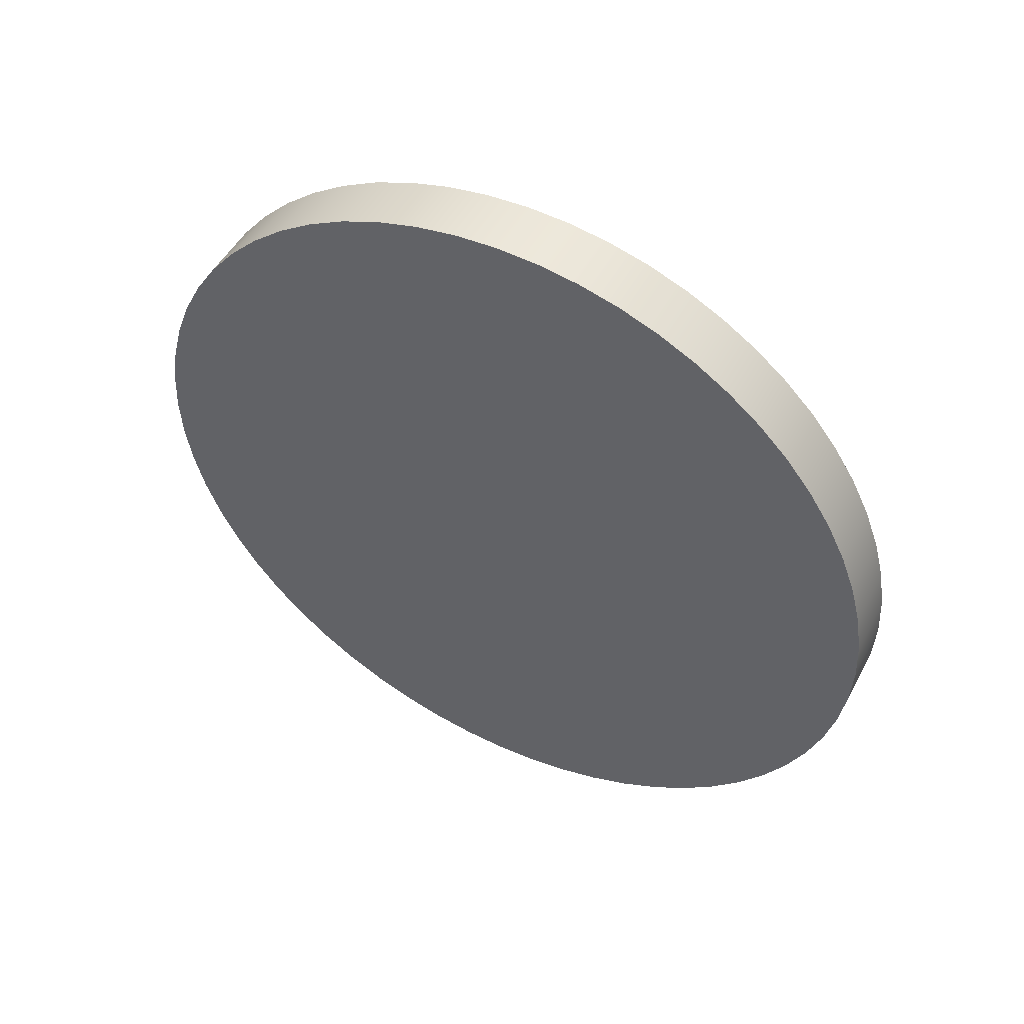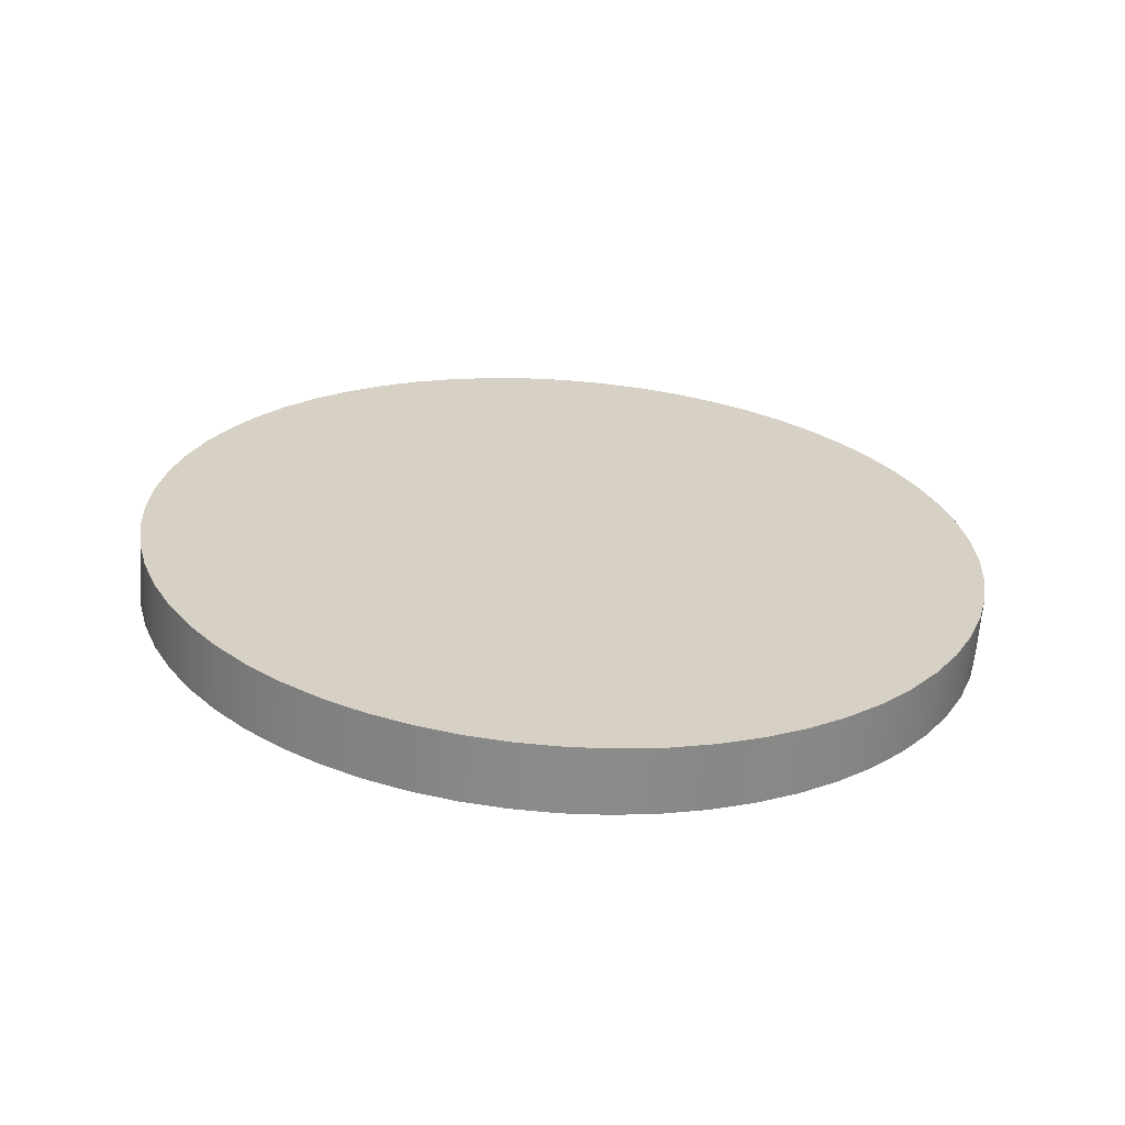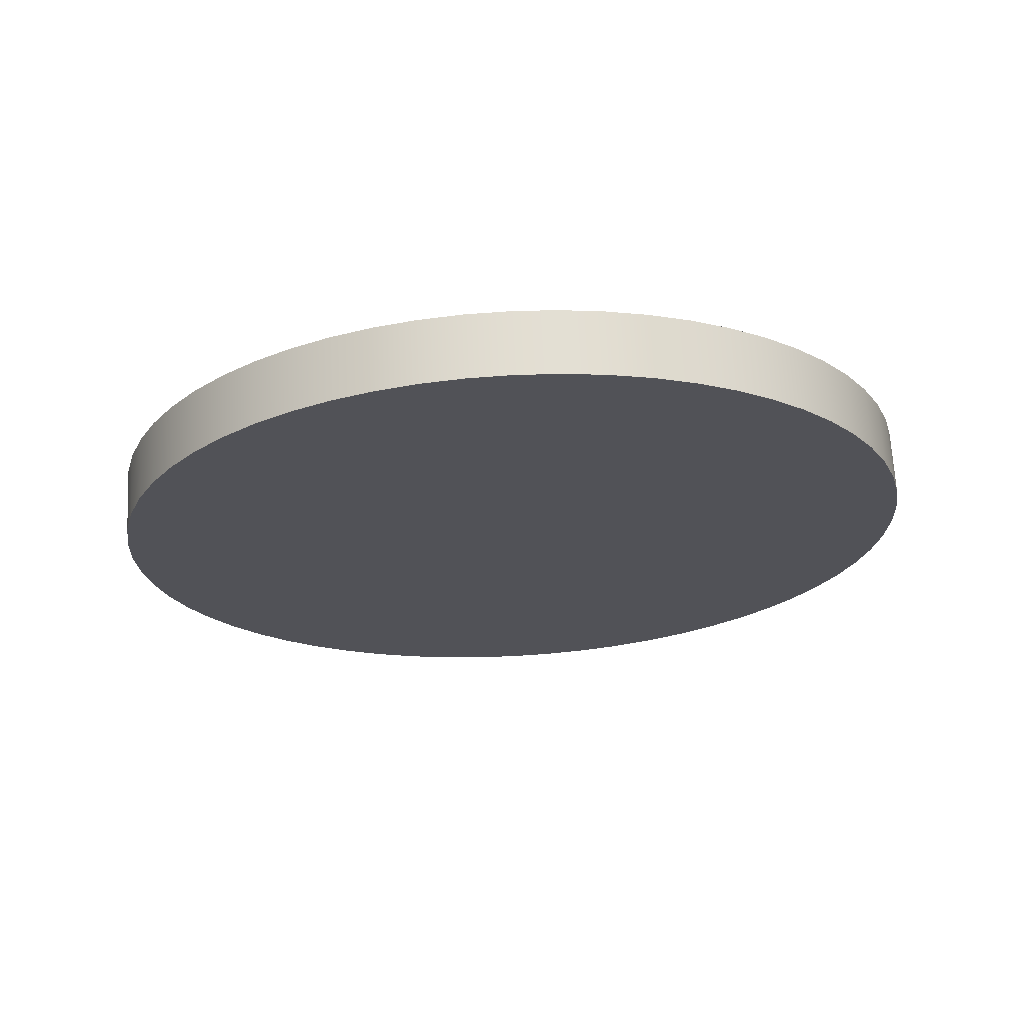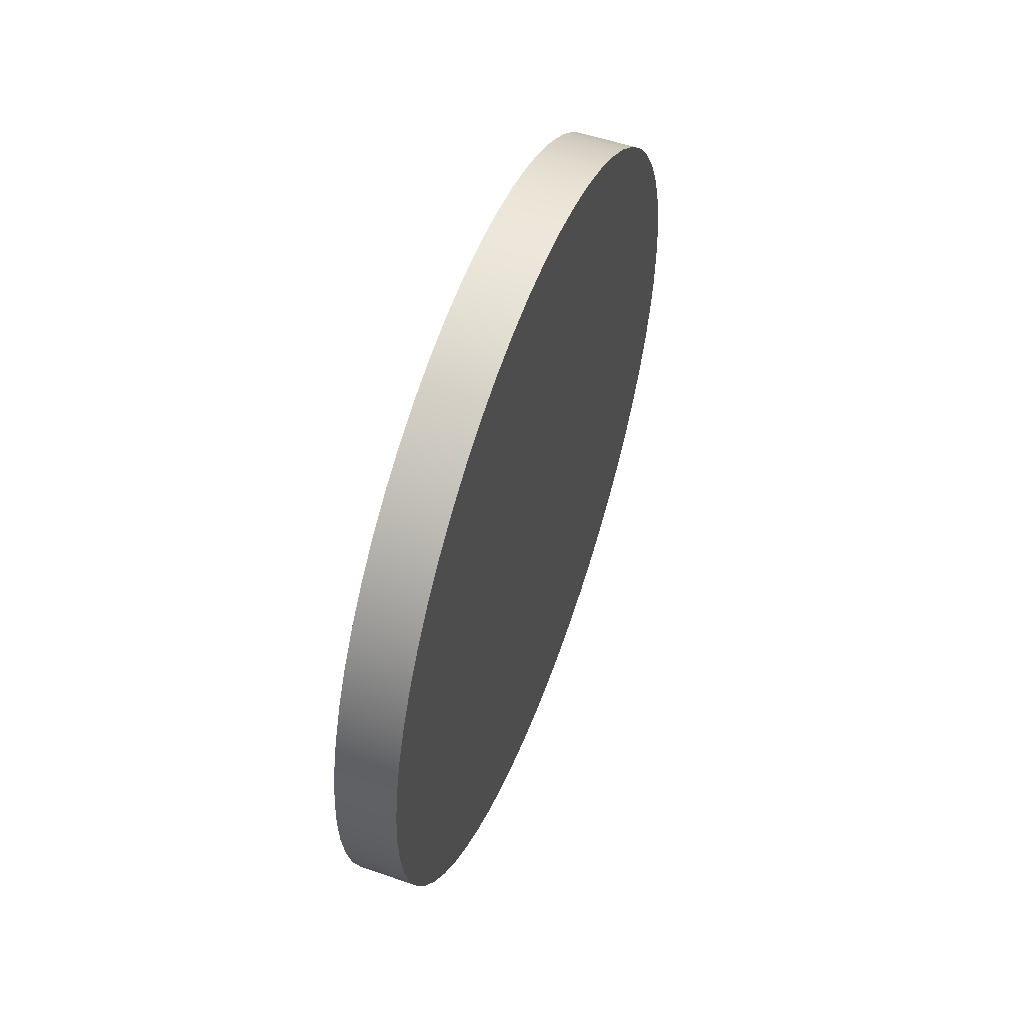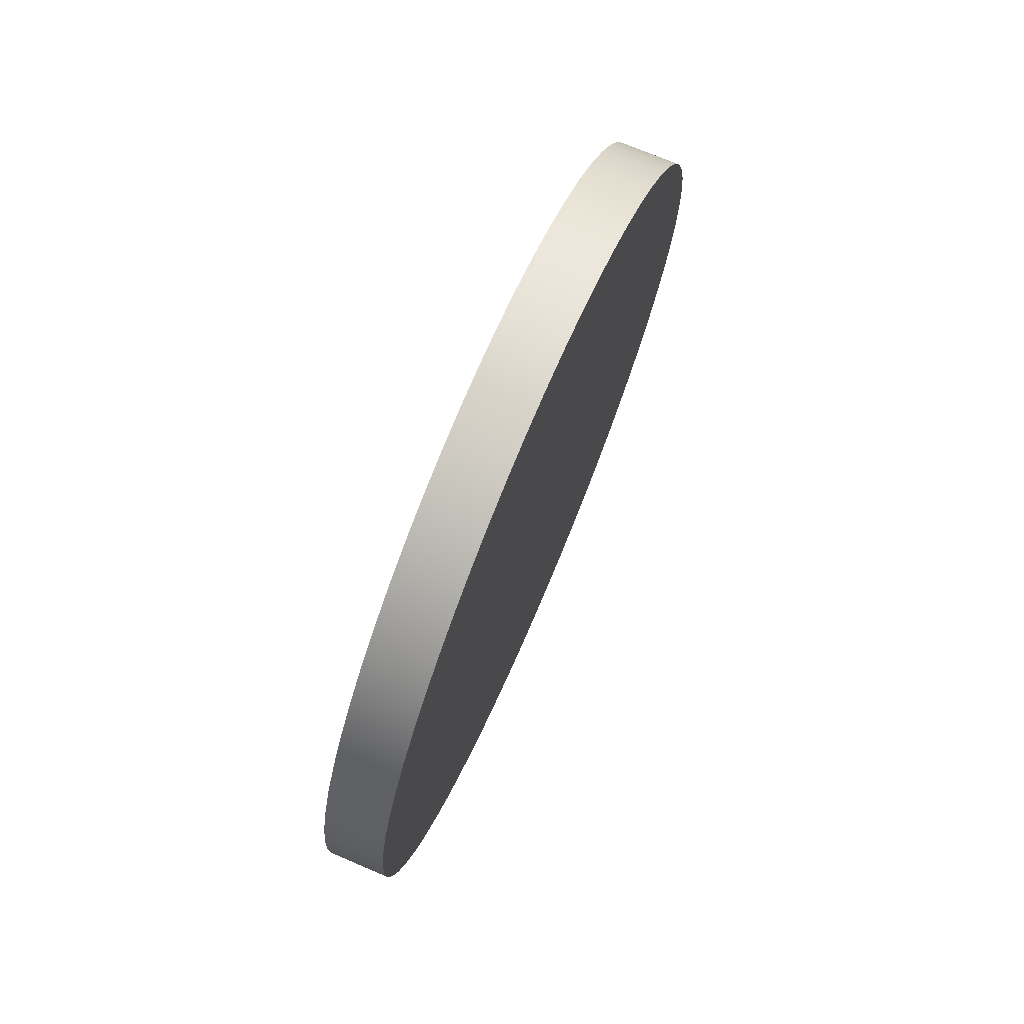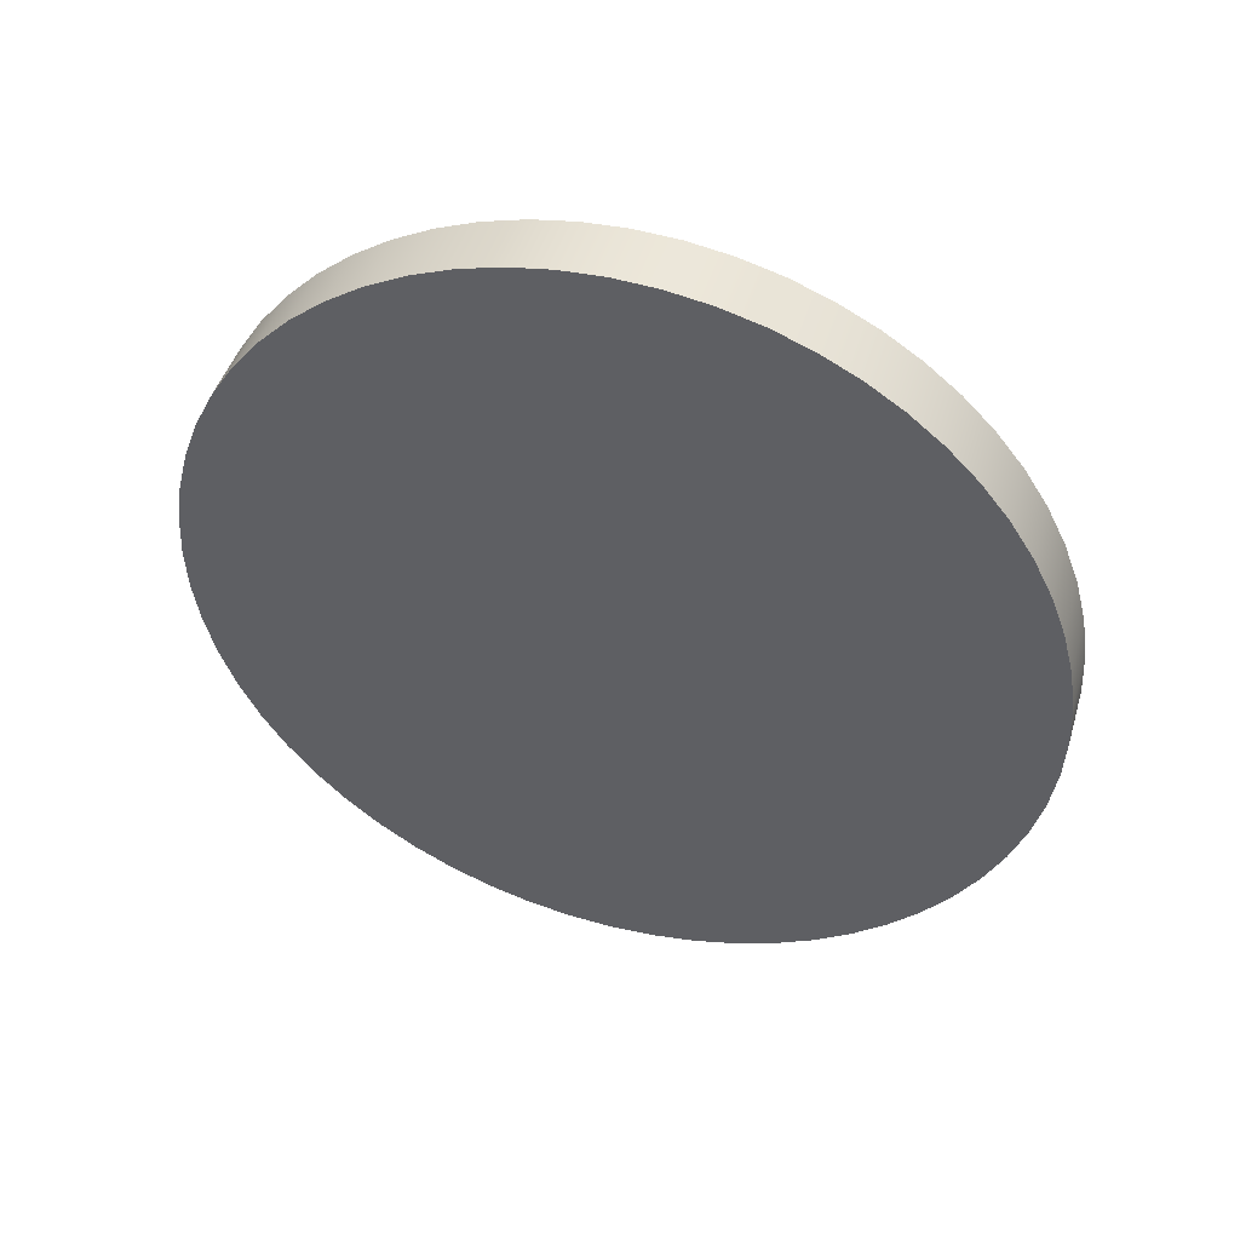
<metadata>
{"format":"obj","ext":"obj","renderer":"f3d","projection":"perspective","resolution":1024,"background":"white","views":[{"elev":49.6,"azim":117.4,"up":"+Y"},{"elev":-64.0,"azim":85.9,"up":"+Y"},{"elev":68.2,"azim":-93.0,"up":"+Z"},{"elev":54.4,"azim":20.2,"up":"+Y"},{"elev":73.1,"azim":23.1,"up":"+Y"},{"elev":45.8,"azim":106.5,"up":"+Z"}]}
</metadata>
<code>
o TargetGreen
v 0.1318 0.1762 1.676
v 0.1318 0.3505 1.649
v -0.1318 0.1762 1.676
v -0.1318 0.3505 1.649
v 0.1318 0.5209 1.603
v -0.1318 0.5209 1.603
v 0.1318 0.6856 1.54
v -0.1318 0.6856 1.54
v 0.1318 0.8428 1.46
v -0.1318 0.8428 1.46
v 0.1318 0.9908 1.364
v -0.1318 0.9908 1.364
v 0.1318 1.128 1.253
v -0.1318 1.128 1.253
v 0.1318 1.253 1.128
v -0.1318 1.253 1.128
v 0.1318 1.364 0.9908
v -0.1318 1.364 0.9908
v 0.1318 1.46 0.8428
v -0.1318 1.46 0.8428
v 0.1318 1.54 0.6856
v -0.1318 1.54 0.6856
v 0.1318 1.603 0.5209
v -0.1318 1.603 0.5209
v 0.1318 1.649 0.3505
v -0.1318 1.649 0.3505
v 0.1318 1.676 0.1762
v -0.1318 1.676 0.1762
v 0.1318 1.686 0
v -0.1318 1.686 -0
v 0.1318 1.676 -0.1762
v -0.1318 1.676 -0.1762
v 0.1318 1.649 -0.3505
v -0.1318 1.649 -0.3505
v 0.1318 1.603 -0.5209
v -0.1318 1.603 -0.5209
v 0.1318 1.54 -0.6856
v -0.1318 1.54 -0.6856
v 0.1318 1.46 -0.8428
v -0.1318 1.46 -0.8428
v 0.1318 1.364 -0.9908
v -0.1318 1.364 -0.9908
v 0.1318 1.253 -1.128
v -0.1318 1.253 -1.128
v 0.1318 1.128 -1.253
v -0.1318 1.128 -1.253
v 0.1318 0.9908 -1.364
v -0.1318 0.9908 -1.364
v 0.1318 0.8428 -1.46
v -0.1318 0.8428 -1.46
v 0.1318 0.6856 -1.54
v -0.1318 0.6856 -1.54
v 0.1318 0.5209 -1.603
v -0.1318 0.5209 -1.603
v 0.1318 0.3505 -1.649
v -0.1318 0.3505 -1.649
v 0.1318 0.1762 -1.676
v -0.1318 0.1762 -1.676
v 0.1318 0 -1.686
v -0.1318 -0 -1.686
v 0.1318 -0.1762 -1.676
v -0.1318 -0.1762 -1.676
v 0.1318 -0.3505 -1.649
v -0.1318 -0.3505 -1.649
v 0.1318 -0.5209 -1.603
v -0.1318 -0.5209 -1.603
v 0.1318 -0.6856 -1.54
v -0.1318 -0.6856 -1.54
v 0.1318 -0.8428 -1.46
v -0.1318 -0.8428 -1.46
v 0.1318 -0.9908 -1.364
v -0.1318 -0.9908 -1.364
v 0.1318 -1.128 -1.253
v -0.1318 -1.128 -1.253
v 0.1318 -1.253 -1.128
v -0.1318 -1.253 -1.128
v 0.1318 -1.364 -0.9908
v -0.1318 -1.364 -0.9908
v 0.1318 -1.46 -0.8428
v -0.1318 -1.46 -0.8428
v 0.1318 -1.54 -0.6856
v -0.1318 -1.54 -0.6856
v 0.1318 -1.603 -0.5209
v -0.1318 -1.603 -0.5209
v 0.1318 -1.649 -0.3505
v -0.1318 -1.649 -0.3505
v 0.1318 -1.676 -0.1762
v -0.1318 -1.676 -0.1762
v 0.1318 -1.686 0
v -0.1318 -1.686 -0
v 0.1318 -1.676 0.1762
v -0.1318 -1.676 0.1762
v 0.1318 -1.649 0.3505
v -0.1318 -1.649 0.3505
v 0.1318 -1.603 0.5209
v -0.1318 -1.603 0.5209
v 0.1318 -1.54 0.6856
v -0.1318 -1.54 0.6856
v 0.1318 -1.46 0.8428
v -0.1318 -1.46 0.8428
v 0.1318 -1.364 0.9908
v -0.1318 -1.364 0.9908
v 0.1318 -1.253 1.128
v -0.1318 -1.253 1.128
v 0.1318 -1.128 1.253
v -0.1318 -1.128 1.253
v 0.1318 -0.9908 1.364
v -0.1318 -0.9908 1.364
v 0.1318 -0.8428 1.46
v -0.1318 -0.8428 1.46
v 0.1318 -0.6856 1.54
v -0.1318 -0.6856 1.54
v 0.1318 -0.5209 1.603
v -0.1318 -0.5209 1.603
v 0.1318 -0.3505 1.649
v -0.1318 -0.3505 1.649
v 0.1318 -0.1762 1.676
v -0.1318 -0.1762 1.676
v 0.1318 0 1.686
v -0.1318 -0 1.686
v 0.1318 0 0
v -0.1318 -0 -0
f 1 2 3
f 3 2 4
f 2 5 4
f 4 5 6
f 5 7 6
f 6 7 8
f 7 9 8
f 8 9 10
f 9 11 10
f 10 11 12
f 11 13 12
f 12 13 14
f 13 15 14
f 14 15 16
f 15 17 16
f 16 17 18
f 17 19 18
f 18 19 20
f 19 21 20
f 20 21 22
f 21 23 22
f 22 23 24
f 23 25 24
f 24 25 26
f 25 27 26
f 26 27 28
f 27 29 28
f 28 29 30
f 29 31 30
f 30 31 32
f 31 33 32
f 32 33 34
f 33 35 34
f 34 35 36
f 35 37 36
f 36 37 38
f 37 39 38
f 38 39 40
f 39 41 40
f 40 41 42
f 41 43 42
f 42 43 44
f 43 45 44
f 44 45 46
f 45 47 46
f 46 47 48
f 47 49 48
f 48 49 50
f 49 51 50
f 50 51 52
f 51 53 52
f 52 53 54
f 53 55 54
f 54 55 56
f 55 57 56
f 56 57 58
f 57 59 58
f 58 59 60
f 59 61 60
f 60 61 62
f 61 63 62
f 62 63 64
f 63 65 64
f 64 65 66
f 65 67 66
f 66 67 68
f 67 69 68
f 68 69 70
f 69 71 70
f 70 71 72
f 71 73 72
f 72 73 74
f 73 75 74
f 74 75 76
f 75 77 76
f 76 77 78
f 77 79 78
f 78 79 80
f 79 81 80
f 80 81 82
f 81 83 82
f 82 83 84
f 83 85 84
f 84 85 86
f 85 87 86
f 86 87 88
f 87 89 88
f 88 89 90
f 89 91 90
f 90 91 92
f 91 93 92
f 92 93 94
f 93 95 94
f 94 95 96
f 95 97 96
f 96 97 98
f 97 99 98
f 98 99 100
f 99 101 100
f 100 101 102
f 101 103 102
f 102 103 104
f 103 105 104
f 104 105 106
f 105 107 106
f 106 107 108
f 107 109 108
f 108 109 110
f 109 111 110
f 110 111 112
f 111 113 112
f 112 113 114
f 113 115 114
f 114 115 116
f 115 117 116
f 116 117 118
f 117 119 118
f 118 119 120
f 119 1 120
f 120 1 3
f 2 1 121
f 5 2 121
f 7 5 121
f 9 7 121
f 11 9 121
f 13 11 121
f 15 13 121
f 17 15 121
f 19 17 121
f 21 19 121
f 23 21 121
f 25 23 121
f 27 25 121
f 29 27 121
f 31 29 121
f 33 31 121
f 35 33 121
f 37 35 121
f 39 37 121
f 41 39 121
f 43 41 121
f 45 43 121
f 47 45 121
f 49 47 121
f 51 49 121
f 53 51 121
f 55 53 121
f 57 55 121
f 59 57 121
f 61 59 121
f 63 61 121
f 65 63 121
f 67 65 121
f 69 67 121
f 71 69 121
f 73 71 121
f 75 73 121
f 77 75 121
f 79 77 121
f 81 79 121
f 83 81 121
f 85 83 121
f 87 85 121
f 89 87 121
f 91 89 121
f 93 91 121
f 95 93 121
f 97 95 121
f 99 97 121
f 101 99 121
f 103 101 121
f 105 103 121
f 107 105 121
f 109 107 121
f 111 109 121
f 113 111 121
f 115 113 121
f 117 115 121
f 119 117 121
f 1 119 121
f 3 4 122
f 4 6 122
f 6 8 122
f 8 10 122
f 10 12 122
f 12 14 122
f 14 16 122
f 16 18 122
f 18 20 122
f 20 22 122
f 22 24 122
f 24 26 122
f 26 28 122
f 28 30 122
f 30 32 122
f 32 34 122
f 34 36 122
f 36 38 122
f 38 40 122
f 40 42 122
f 42 44 122
f 44 46 122
f 46 48 122
f 48 50 122
f 50 52 122
f 52 54 122
f 54 56 122
f 56 58 122
f 58 60 122
f 60 62 122
f 62 64 122
f 64 66 122
f 66 68 122
f 68 70 122
f 70 72 122
f 72 74 122
f 74 76 122
f 76 78 122
f 78 80 122
f 80 82 122
f 82 84 122
f 84 86 122
f 86 88 122
f 88 90 122
f 90 92 122
f 92 94 122
f 94 96 122
f 96 98 122
f 98 100 122
f 100 102 122
f 102 104 122
f 104 106 122
f 106 108 122
f 108 110 122
f 110 112 122
f 112 114 122
f 114 116 122
f 116 118 122
f 118 120 122
f 120 3 122

</code>
